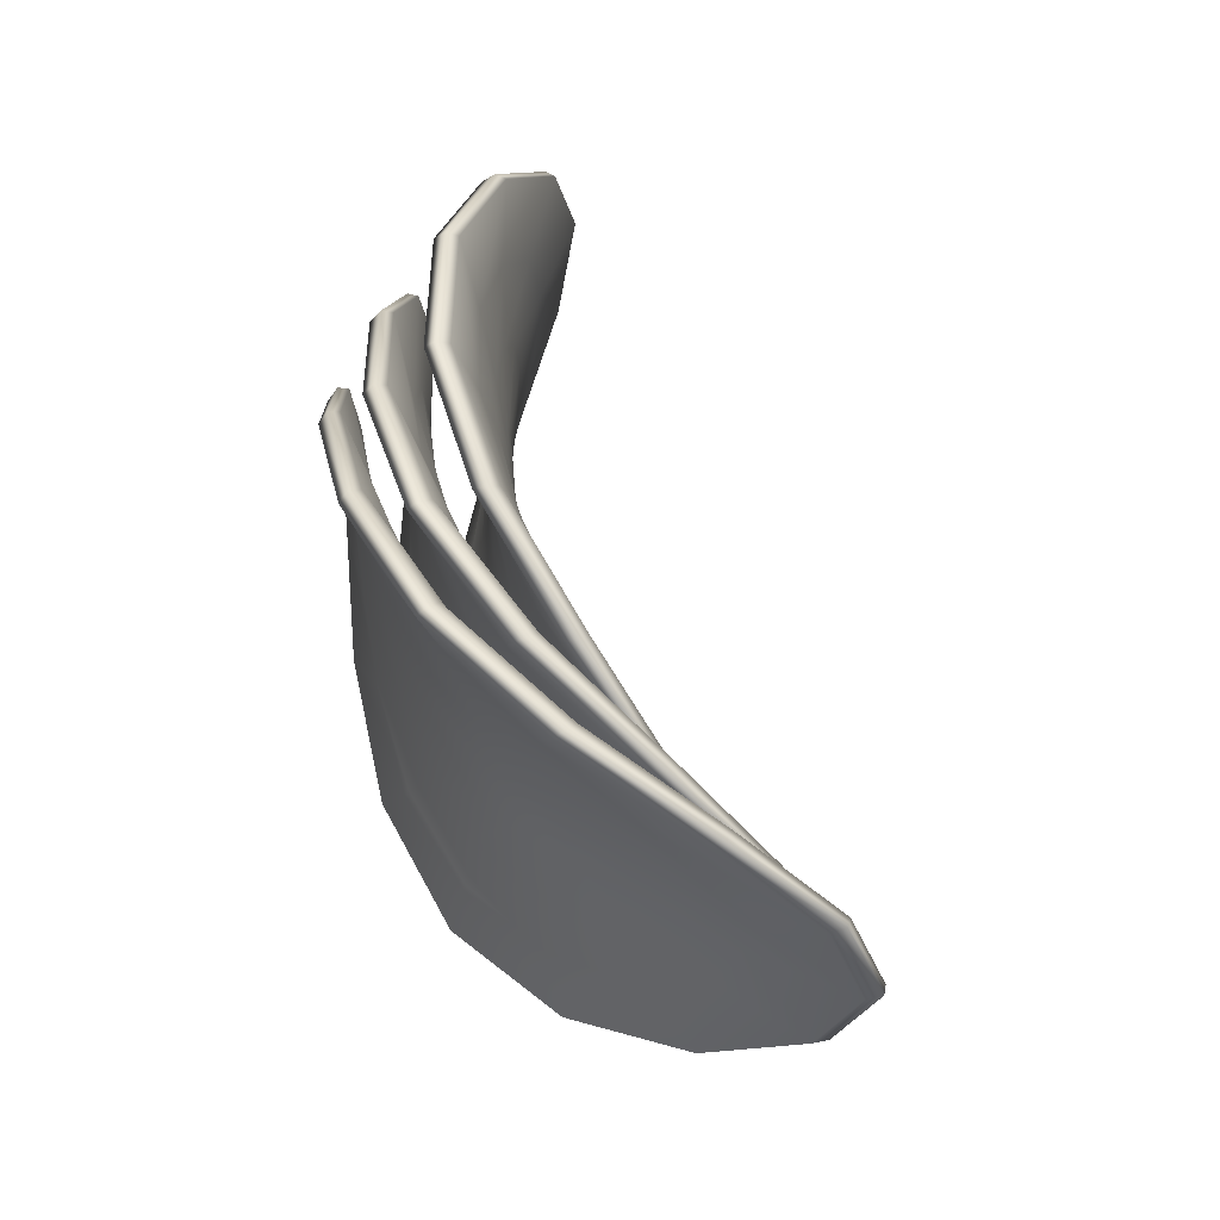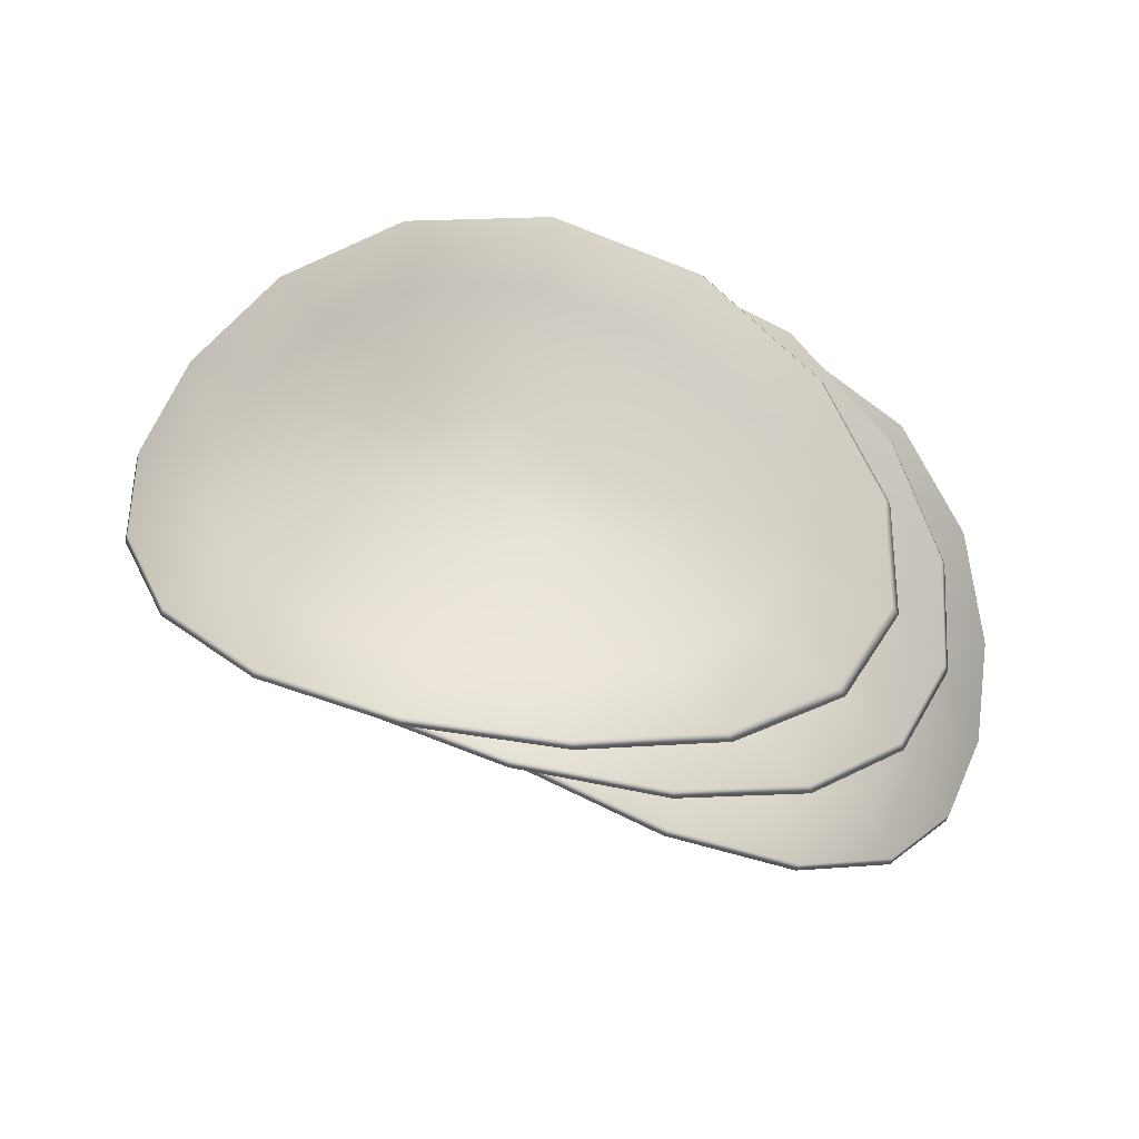
<metadata>
{"format":"obj","ext":"obj","renderer":"f3d","projection":"perspective","resolution":1024,"background":"white","views":[{"elev":53.8,"azim":-121.7,"up":"+Z"},{"elev":69.1,"azim":14.9,"up":"+Y"}]}
</metadata>
<code>
g default
v 0.8862 0.01741 -0.1333
v 0.9475 -0.01718 -0.1022
v 0.9875 -0.04274 -0.05552
v 1.001 -0.05218 -0.000511
v 0.9875 -0.04274 0.0545
v 0.9475 -0.01718 0.1011
v 0.8862 0.01741 0.1323
v 0.8115 0.05259 0.1432
v 0.7342 0.08167 0.1323
v 0.6667 0.1015 0.1011
v 0.6205 0.1124 0.05448
v 0.6041 0.1157 -0.000534
v 0.6205 0.1124 -0.05554
v 0.6667 0.1015 -0.1022
v 0.7342 0.08167 -0.1333
v 0.8115 0.05259 -0.1443
v 0.9665 -0.004642 -0.2661
v 1.083 -0.08856 -0.2038
v 1.157 -0.1544 -0.1105
v 1.182 -0.1794 -0.000501
v 1.157 -0.1544 0.1095
v 1.083 -0.08856 0.2028
v 0.9665 -0.004642 0.2651
v 0.8196 0.07181 0.287
v 0.6625 0.1239 0.2651
v 0.5212 0.1489 0.2027
v 0.4226 0.1559 0.1095
v 0.3872 0.1564 -0.000546
v 0.4226 0.1559 -0.1106
v 0.5212 0.1489 -0.2038
v 0.6625 0.1239 -0.2661
v 0.8196 0.07181 -0.288
v 1.05 -0.01998 -0.3989
v 1.215 -0.1679 -0.3054
v 1.316 -0.2888 -0.1655
v 1.35 -0.3354 -0.000491
v 1.316 -0.2888 0.1645
v 1.215 -0.1679 0.3044
v 1.05 -0.01998 0.3979
v 0.8331 0.1038 0.4307
v 0.5935 0.1728 0.3979
v 0.3723 0.1882 0.3044
v 0.2151 0.1766 0.1645
v 0.1582 0.1683 -0.000559
v 0.2151 0.1766 -0.1656
v 0.3723 0.1882 -0.3055
v 0.5936 0.1728 -0.3989
v 0.8332 0.1038 -0.4317
v 1.136 -0.02861 -0.5317
v 1.343 -0.2553 -0.4071
v 1.466 -0.4459 -0.2205
v 1.506 -0.5203 -0.000483
v 1.466 -0.4459 0.2195
v 1.343 -0.2553 0.4061
v 1.135 -0.02861 0.5307
v 0.8521 0.1487 0.5745
v 0.5275 0.2284 0.5307
v 0.22 0.2196 0.406
v -0.00201 0.1746 0.2195
v -0.08309 0.1514 -0.000573
v -0.001984 0.1746 -0.2206
v 0.22 0.2196 -0.4071
v 0.5275 0.2284 -0.5317
v 0.8522 0.1487 -0.5755
v 1.131 -0.05332 -0.5411
v 1.342 -0.2862 -0.4143
v 1.466 -0.4823 -0.2244
v 1.506 -0.5588 -0.000482
v 1.466 -0.4823 0.2234
v 1.342 -0.2862 0.4133
v 1.131 -0.05332 0.5401
v 0.8434 0.128 0.5846
v 0.5126 0.2083 0.5401
v 0.1988 0.1972 0.4132
v -0.02805 0.1493 0.2234
v -0.1109 0.1247 -0.000575
v -0.02802 0.1493 -0.2245
v 0.1988 0.1972 -0.4143
v 0.5127 0.2083 -0.5412
v 0.8434 0.128 -0.5857
v 1.115 -0.07731 -0.5317
v 1.323 -0.304 -0.4071
v 1.445 -0.4946 -0.2205
v 1.485 -0.569 -0.000484
v 1.445 -0.4946 0.2195
v 1.323 -0.304 0.4061
v 1.115 -0.07731 0.5307
v 0.8315 0.09999 0.5745
v 0.5069 0.1797 0.5307
v 0.1994 0.1709 0.406
v -0.02259 0.1259 0.2195
v -0.1037 0.1027 -0.000574
v -0.02257 0.1259 -0.2206
v 0.1994 0.1709 -0.4071
v 0.5069 0.1797 -0.5317
v 0.8316 0.09999 -0.5755
v 1.029 -0.06868 -0.3989
v 1.194 -0.2166 -0.3054
v 1.295 -0.3375 -0.1655
v 1.329 -0.3841 -0.000493
v 1.295 -0.3375 0.1645
v 1.194 -0.2166 0.3044
v 1.029 -0.06868 0.3979
v 0.8126 0.05515 0.4307
v 0.573 0.1241 0.3979
v 0.3517 0.1396 0.3044
v 0.1945 0.1279 0.1645
v 0.1376 0.1196 -0.000561
v 0.1945 0.1279 -0.1656
v 0.3517 0.1396 -0.3055
v 0.573 0.1241 -0.3989
v 0.8126 0.05515 -0.4318
v 0.9459 -0.05334 -0.2661
v 1.062 -0.1373 -0.2038
v 1.136 -0.2031 -0.1105
v 1.161 -0.2281 -0.000502
v 1.136 -0.2031 0.1095
v 1.062 -0.1373 0.2028
v 0.9459 -0.05334 0.2651
v 0.799 0.02312 0.287
v 0.6419 0.07518 0.2651
v 0.5006 0.1002 0.2027
v 0.402 0.1072 0.1095
v 0.3666 0.1077 -0.000548
v 0.402 0.1072 -0.1106
v 0.5006 0.1002 -0.2038
v 0.6419 0.07518 -0.2661
v 0.7991 0.02312 -0.288
v 0.8656 -0.03128 -0.1333
v 0.927 -0.06588 -0.1022
v 0.9669 -0.09144 -0.05552
v 0.9807 -0.1009 -0.000512
v 0.9669 -0.09144 0.0545
v 0.9269 -0.06588 0.1011
v 0.8656 -0.03128 0.1323
v 0.7909 0.003898 0.1432
v 0.7136 0.03298 0.1323
v 0.6461 0.05285 0.1011
v 0.5999 0.06369 0.05447
v 0.5835 0.06703 -0.000535
v 0.5999 0.06369 -0.05554
v 0.6461 0.05285 -0.1022
v 0.7136 0.03298 -0.1333
v 0.7909 0.003898 -0.1443
v 0.8088 0.04619 -0.000522
v 0.7882 -0.002508 -0.000523
v 0.5911 0.2568 -0.1333
v 0.6602 0.2433 -0.1022
v 0.7061 0.2317 -0.05554
v 0.7222 0.2271 -0.000527
v 0.7061 0.2317 0.05448
v 0.6602 0.2433 0.1011
v 0.591 0.2568 0.1323
v 0.5091 0.2666 0.1432
v 0.4265 0.2698 0.1323
v 0.3562 0.2674 0.1011
v 0.309 0.2631 0.05446
v 0.2923 0.2611 -0.000552
v 0.309 0.2631 -0.05556
v 0.3562 0.2674 -0.1022
v 0.4266 0.2698 -0.1333
v 0.5091 0.2666 -0.1443
v 0.6742 0.2612 -0.2661
v 0.8111 0.2183 -0.2038
v 0.9018 0.1791 -0.1105
v 0.9335 0.1633 -0.000515
v 0.9018 0.1791 0.1095
v 0.8111 0.2183 0.2028
v 0.6742 0.2612 0.2651
v 0.5107 0.2874 0.2869
v 0.3451 0.2872 0.2651
v 0.2032 0.2664 0.2027
v 0.1075 0.2419 0.1095
v 0.07369 0.2313 -0.000564
v 0.1075 0.2419 -0.1106
v 0.2032 0.2664 -0.2038
v 0.3452 0.2872 -0.2662
v 0.5107 0.2874 -0.288
v 0.7579 0.2729 -0.3989
v 0.9614 0.1846 -0.3054
v 1.096 0.1018 -0.1655
v 1.142 0.06827 -0.000503
v 1.095 0.1018 0.1645
v 0.9614 0.1846 0.3044
v 0.7578 0.2729 0.3979
v 0.5134 0.3221 0.4307
v 0.2643 0.3119 0.3978
v 0.04945 0.2567 0.3044
v -0.096 0.1961 0.1645
v -0.1474 0.1703 -0.000577
v -0.09598 0.1961 -0.1656
v 0.04948 0.2567 -0.3055
v 0.2644 0.3119 -0.399
v 0.5135 0.3221 -0.4318
v 0.8422 0.2918 -0.5317
v 1.111 0.1423 -0.4071
v 1.287 3.8e-05 -0.2205
v 1.349 -0.05794 -0.000492
v 1.287 3.8e-05 0.2195
v 1.111 0.1423 0.4061
v 0.8421 0.2918 0.5307
v 0.5173 0.3706 0.5744
v 0.1841 0.3438 0.5306
v -0.1049 0.2384 0.406
v -0.3014 0.1257 0.2194
v -0.371 0.07808 -0.00059
v -0.3014 0.1257 -0.2206
v -0.1049 0.2384 -0.4071
v 0.1841 0.3438 -0.5318
v 0.5173 0.3706 -0.5755
v 0.8461 0.2671 -0.5411
v 1.119 0.1126 -0.4143
v 1.299 -0.03446 -0.2244
v 1.361 -0.09441 -0.000491
v 1.299 -0.03446 0.2234
v 1.119 0.1126 0.4133
v 0.846 0.2671 0.5401
v 0.5155 0.3482 0.5846
v 0.1763 0.32 0.5401
v -0.118 0.2105 0.4132
v -0.3181 0.09344 0.2233
v -0.389 0.04402 -0.000591
v -0.3181 0.09344 -0.2245
v -0.1179 0.2105 -0.4143
v 0.1764 0.32 -0.5412
v 0.5156 0.3482 -0.5857
v 0.838 0.2391 -0.5317
v 1.107 0.08955 -0.4071
v 1.283 -0.05266 -0.2205
v 1.344 -0.1106 -0.000492
v 1.283 -0.05266 0.2195
v 1.107 0.08955 0.4061
v 0.8379 0.2391 0.5307
v 0.5131 0.3179 0.5744
v 0.1799 0.2911 0.5306
v -0.1091 0.1857 0.406
v -0.3056 0.07301 0.2194
v -0.3752 0.02538 -0.00059
v -0.3055 0.07301 -0.2206
v -0.1091 0.1857 -0.4071
v 0.18 0.2911 -0.5318
v 0.5132 0.3179 -0.5755
v 0.7537 0.2202 -0.3989
v 0.9572 0.1319 -0.3054
v 1.091 0.04915 -0.1655
v 1.138 0.01557 -0.000503
v 1.091 0.04915 0.1645
v 0.9572 0.1319 0.3044
v 0.7537 0.2202 0.3979
v 0.5093 0.2694 0.4307
v 0.2601 0.2592 0.3978
v 0.04528 0.204 0.3044
v -0.1002 0.1434 0.1645
v -0.1516 0.1176 -0.000577
v -0.1001 0.1434 -0.1656
v 0.04531 0.204 -0.3055
v 0.2602 0.2592 -0.399
v 0.5093 0.2694 -0.4318
v 0.67 0.2085 -0.2661
v 0.807 0.1656 -0.2038
v 0.8976 0.1264 -0.1105
v 0.9293 0.1106 -0.000516
v 0.8976 0.1264 0.1095
v 0.8069 0.1656 0.2028
v 0.67 0.2085 0.2651
v 0.5065 0.2347 0.2869
v 0.341 0.2345 0.2651
v 0.199 0.2137 0.2027
v 0.1033 0.1892 0.1095
v 0.06952 0.1786 -0.000565
v 0.1033 0.1892 -0.1106
v 0.199 0.2137 -0.2038
v 0.341 0.2345 -0.2662
v 0.5066 0.2347 -0.288
v 0.5869 0.2041 -0.1333
v 0.656 0.1906 -0.1022
v 0.702 0.179 -0.05554
v 0.7181 0.1744 -0.000527
v 0.7019 0.179 0.05448
v 0.656 0.1906 0.1011
v 0.5869 0.2041 0.1323
v 0.5049 0.2139 0.1432
v 0.4224 0.2171 0.1323
v 0.352 0.2147 0.1011
v 0.3048 0.2104 0.05446
v 0.2882 0.2084 -0.000552
v 0.3048 0.2104 -0.05556
v 0.352 0.2147 -0.1022
v 0.4224 0.2171 -0.1333
v 0.5049 0.2139 -0.1443
v 0.5085 0.2597 -0.000539
v 0.5043 0.207 -0.00054
v 0.3891 0.3759 -0.1333
v 0.4595 0.3755 -0.1022
v 0.5068 0.3725 -0.05555
v 0.5235 0.371 -0.000539
v 0.5068 0.3725 0.05447
v 0.4595 0.3755 0.1011
v 0.3891 0.3759 0.1323
v 0.3067 0.3703 0.1432
v 0.225 0.3582 0.1322
v 0.1563 0.3427 0.1011
v 0.1107 0.3298 0.05445
v 0.09478 0.3247 -0.000563
v 0.1107 0.3298 -0.05557
v 0.1564 0.3427 -0.1022
v 0.2251 0.3582 -0.1334
v 0.3067 0.3703 -0.1443
v 0.47 0.3956 -0.2661
v 0.6125 0.3789 -0.2038
v 0.7089 0.3571 -0.1105
v 0.7429 0.3475 -0.000526
v 0.7089 0.3571 0.1095
v 0.6125 0.3789 0.2028
v 0.47 0.3956 0.2651
v 0.3045 0.3911 0.2869
v 0.1418 0.3602 0.265
v 0.00616 0.3134 0.2027
v -0.08334 0.2716 0.1094
v -0.1146 0.2549 -0.000575
v -0.08333 0.2716 -0.1106
v 0.006183 0.3134 -0.2039
v 0.1419 0.3602 -0.2662
v 0.3045 0.3911 -0.288
v 0.5501 0.4226 -0.3989
v 0.7664 0.3736 -0.3054
v 0.9135 0.3171 -0.1655
v 0.9657 0.2928 -0.000513
v 0.9135 0.3171 0.1645
v 0.7664 0.3736 0.3044
v 0.55 0.4226 0.3979
v 0.3007 0.4257 0.4307
v 0.05782 0.3695 0.3978
v -0.1431 0.2755 0.3043
v -0.2748 0.1889 0.1644
v -0.3205 0.154 -0.000587
v -0.2748 0.1889 -0.1656
v -0.1431 0.2755 -0.3055
v 0.05787 0.3695 -0.399
v 0.3008 0.4257 -0.4318
v 0.6294 0.4568 -0.5317
v 0.9213 0.3597 -0.4071
v 1.121 0.2526 -0.2205
v 1.192 0.207 -0.000501
v 1.121 0.2526 0.2195
v 0.9212 0.3597 0.4061
v 0.6293 0.4568 0.5307
v 0.2955 0.4741 0.5744
v -0.02696 0.386 0.5306
v -0.2914 0.2288 0.406
v -0.4636 0.08165 0.2194
v -0.5231 0.02195 -0.000598
v -0.4635 0.08165 -0.2206
v -0.2914 0.2288 -0.4072
v -0.0269 0.386 -0.5318
v 0.2956 0.4741 -0.5755
v 0.6378 0.4332 -0.5411
v 0.9351 0.3321 -0.4143
v 1.138 0.2209 -0.2244
v 1.211 0.1735 -0.000499
v 1.138 0.2209 0.2234
v 0.9351 0.3321 0.4133
v 0.6378 0.4332 0.5401
v 0.2979 0.4517 0.5846
v -0.03016 0.3612 0.54
v -0.2991 0.1989 0.4132
v -0.474 0.04684 0.2233
v -0.5345 -0.01487 -0.000599
v -0.474 0.04684 -0.2245
v -0.299 0.1989 -0.4144
v -0.0301 0.3612 -0.5412
v 0.298 0.4517 -0.5857
v 0.6351 0.4043 -0.5317
v 0.927 0.3072 -0.4071
v 1.127 0.2001 -0.2205
v 1.197 0.1545 -0.0005
v 1.127 0.2001 0.2195
v 0.9269 0.3072 0.4061
v 0.635 0.4043 0.5307
v 0.3012 0.4215 0.5744
v -0.02129 0.3334 0.5306
v -0.2857 0.1763 0.406
v -0.4579 0.02909 0.2194
v -0.5175 -0.03061 -0.000598
v -0.4579 0.02909 -0.2206
v -0.2857 0.1763 -0.4072
v -0.02123 0.3334 -0.5318
v 0.3012 0.4215 -0.5755
v 0.5558 0.37 -0.3989
v 0.7721 0.321 -0.3054
v 0.9192 0.2646 -0.1655
v 0.9714 0.2402 -0.000513
v 0.9192 0.2646 0.1645
v 0.7721 0.321 0.3044
v 0.5557 0.37 0.3979
v 0.3064 0.3731 0.4307
v 0.06349 0.3169 0.3978
v -0.1374 0.2229 0.3043
v -0.2691 0.1363 0.1644
v -0.3149 0.1014 -0.000586
v -0.2691 0.1363 -0.1656
v -0.1374 0.2229 -0.3055
v 0.06354 0.3169 -0.399
v 0.3065 0.3731 -0.4318
v 0.4757 0.3431 -0.2661
v 0.6182 0.3263 -0.2038
v 0.7145 0.3045 -0.1105
v 0.7486 0.2949 -0.000526
v 0.7145 0.3045 0.1095
v 0.6182 0.3263 0.2028
v 0.4756 0.3431 0.2651
v 0.3101 0.3385 0.2869
v 0.1475 0.3077 0.265
v 0.01183 0.2609 0.2027
v -0.07767 0.219 0.1094
v -0.1089 0.2024 -0.000575
v -0.07766 0.219 -0.1106
v 0.01186 0.2609 -0.2039
v 0.1475 0.3077 -0.2662
v 0.3102 0.3385 -0.288
v 0.3948 0.3233 -0.1333
v 0.4652 0.3229 -0.1022
v 0.5125 0.32 -0.05555
v 0.5292 0.3184 -0.000538
v 0.5125 0.32 0.05447
v 0.4652 0.3229 0.1011
v 0.3948 0.3233 0.1323
v 0.3124 0.3178 0.1432
v 0.2307 0.3056 0.1322
v 0.162 0.2902 0.1011
v 0.1164 0.2772 0.05445
v 0.1005 0.2722 -0.000563
v 0.1164 0.2772 -0.05557
v 0.162 0.2902 -0.1022
v 0.2307 0.3056 -0.1334
v 0.3124 0.3178 -0.1443
v 0.3075 0.3634 -0.000551
v 0.3131 0.3109 -0.000551
g FoodShortLLowerArm
f 1 2 18 17
f 2 3 19 18
f 3 4 20 19
f 4 5 21 20
f 5 6 22 21
f 6 7 23 22
f 7 8 24 23
f 8 9 25 24
f 9 10 26 25
f 10 11 27 26
f 11 12 28 27
f 12 13 29 28
f 13 14 30 29
f 14 15 31 30
f 15 16 32 31
f 16 1 17 32
f 17 18 34 33
f 18 19 35 34
f 19 20 36 35
f 20 21 37 36
f 21 22 38 37
f 22 23 39 38
f 23 24 40 39
f 24 25 41 40
f 25 26 42 41
f 26 27 43 42
f 27 28 44 43
f 28 29 45 44
f 29 30 46 45
f 30 31 47 46
f 31 32 48 47
f 32 17 33 48
f 33 34 50 49
f 34 35 51 50
f 35 36 52 51
f 36 37 53 52
f 37 38 54 53
f 38 39 55 54
f 39 40 56 55
f 40 41 57 56
f 41 42 58 57
f 42 43 59 58
f 43 44 60 59
f 44 45 61 60
f 45 46 62 61
f 46 47 63 62
f 47 48 64 63
f 48 33 49 64
f 49 50 66 65
f 50 51 67 66
f 51 52 68 67
f 52 53 69 68
f 53 54 70 69
f 54 55 71 70
f 55 56 72 71
f 56 57 73 72
f 57 58 74 73
f 58 59 75 74
f 59 60 76 75
f 60 61 77 76
f 61 62 78 77
f 62 63 79 78
f 63 64 80 79
f 64 49 65 80
f 65 66 82 81
f 66 67 83 82
f 67 68 84 83
f 68 69 85 84
f 69 70 86 85
f 70 71 87 86
f 71 72 88 87
f 72 73 89 88
f 73 74 90 89
f 74 75 91 90
f 75 76 92 91
f 76 77 93 92
f 77 78 94 93
f 78 79 95 94
f 79 80 96 95
f 80 65 81 96
f 81 82 98 97
f 82 83 99 98
f 83 84 100 99
f 84 85 101 100
f 85 86 102 101
f 86 87 103 102
f 87 88 104 103
f 88 89 105 104
f 89 90 106 105
f 90 91 107 106
f 91 92 108 107
f 92 93 109 108
f 93 94 110 109
f 94 95 111 110
f 95 96 112 111
f 96 81 97 112
f 97 98 114 113
f 98 99 115 114
f 99 100 116 115
f 100 101 117 116
f 101 102 118 117
f 102 103 119 118
f 103 104 120 119
f 104 105 121 120
f 105 106 122 121
f 106 107 123 122
f 107 108 124 123
f 108 109 125 124
f 109 110 126 125
f 110 111 127 126
f 111 112 128 127
f 112 97 113 128
f 113 114 130 129
f 114 115 131 130
f 115 116 132 131
f 116 117 133 132
f 117 118 134 133
f 118 119 135 134
f 119 120 136 135
f 120 121 137 136
f 121 122 138 137
f 122 123 139 138
f 123 124 140 139
f 124 125 141 140
f 125 126 142 141
f 126 127 143 142
f 127 128 144 143
f 128 113 129 144
f 2 1 145
f 3 2 145
f 4 3 145
f 5 4 145
f 6 5 145
f 7 6 145
f 8 7 145
f 9 8 145
f 10 9 145
f 11 10 145
f 12 11 145
f 13 12 145
f 14 13 145
f 15 14 145
f 16 15 145
f 1 16 145
f 129 130 146
f 130 131 146
f 131 132 146
f 132 133 146
f 133 134 146
f 134 135 146
f 135 136 146
f 136 137 146
f 137 138 146
f 138 139 146
f 139 140 146
f 140 141 146
f 141 142 146
f 142 143 146
f 143 144 146
f 144 129 146
f 147 148 164 163
f 148 149 165 164
f 149 150 166 165
f 150 151 167 166
f 151 152 168 167
f 152 153 169 168
f 153 154 170 169
f 154 155 171 170
f 155 156 172 171
f 156 157 173 172
f 157 158 174 173
f 158 159 175 174
f 159 160 176 175
f 160 161 177 176
f 161 162 178 177
f 162 147 163 178
f 163 164 180 179
f 164 165 181 180
f 165 166 182 181
f 166 167 183 182
f 167 168 184 183
f 168 169 185 184
f 169 170 186 185
f 170 171 187 186
f 171 172 188 187
f 172 173 189 188
f 173 174 190 189
f 174 175 191 190
f 175 176 192 191
f 176 177 193 192
f 177 178 194 193
f 178 163 179 194
f 179 180 196 195
f 180 181 197 196
f 181 182 198 197
f 182 183 199 198
f 183 184 200 199
f 184 185 201 200
f 185 186 202 201
f 186 187 203 202
f 187 188 204 203
f 188 189 205 204
f 189 190 206 205
f 190 191 207 206
f 191 192 208 207
f 192 193 209 208
f 193 194 210 209
f 194 179 195 210
f 195 196 212 211
f 196 197 213 212
f 197 198 214 213
f 198 199 215 214
f 199 200 216 215
f 200 201 217 216
f 201 202 218 217
f 202 203 219 218
f 203 204 220 219
f 204 205 221 220
f 205 206 222 221
f 206 207 223 222
f 207 208 224 223
f 208 209 225 224
f 209 210 226 225
f 210 195 211 226
f 211 212 228 227
f 212 213 229 228
f 213 214 230 229
f 214 215 231 230
f 215 216 232 231
f 216 217 233 232
f 217 218 234 233
f 218 219 235 234
f 219 220 236 235
f 220 221 237 236
f 221 222 238 237
f 222 223 239 238
f 223 224 240 239
f 224 225 241 240
f 225 226 242 241
f 226 211 227 242
f 227 228 244 243
f 228 229 245 244
f 229 230 246 245
f 230 231 247 246
f 231 232 248 247
f 232 233 249 248
f 233 234 250 249
f 234 235 251 250
f 235 236 252 251
f 236 237 253 252
f 237 238 254 253
f 238 239 255 254
f 239 240 256 255
f 240 241 257 256
f 241 242 258 257
f 242 227 243 258
f 243 244 260 259
f 244 245 261 260
f 245 246 262 261
f 246 247 263 262
f 247 248 264 263
f 248 249 265 264
f 249 250 266 265
f 250 251 267 266
f 251 252 268 267
f 252 253 269 268
f 253 254 270 269
f 254 255 271 270
f 255 256 272 271
f 256 257 273 272
f 257 258 274 273
f 258 243 259 274
f 259 260 276 275
f 260 261 277 276
f 261 262 278 277
f 262 263 279 278
f 263 264 280 279
f 264 265 281 280
f 265 266 282 281
f 266 267 283 282
f 267 268 284 283
f 268 269 285 284
f 269 270 286 285
f 270 271 287 286
f 271 272 288 287
f 272 273 289 288
f 273 274 290 289
f 274 259 275 290
f 148 147 291
f 149 148 291
f 150 149 291
f 151 150 291
f 152 151 291
f 153 152 291
f 154 153 291
f 155 154 291
f 156 155 291
f 157 156 291
f 158 157 291
f 159 158 291
f 160 159 291
f 161 160 291
f 162 161 291
f 147 162 291
f 275 276 292
f 276 277 292
f 277 278 292
f 278 279 292
f 279 280 292
f 280 281 292
f 281 282 292
f 282 283 292
f 283 284 292
f 284 285 292
f 285 286 292
f 286 287 292
f 287 288 292
f 288 289 292
f 289 290 292
f 290 275 292
f 293 294 310 309
f 294 295 311 310
f 295 296 312 311
f 296 297 313 312
f 297 298 314 313
f 298 299 315 314
f 299 300 316 315
f 300 301 317 316
f 301 302 318 317
f 302 303 319 318
f 303 304 320 319
f 304 305 321 320
f 305 306 322 321
f 306 307 323 322
f 307 308 324 323
f 308 293 309 324
f 309 310 326 325
f 310 311 327 326
f 311 312 328 327
f 312 313 329 328
f 313 314 330 329
f 314 315 331 330
f 315 316 332 331
f 316 317 333 332
f 317 318 334 333
f 318 319 335 334
f 319 320 336 335
f 320 321 337 336
f 321 322 338 337
f 322 323 339 338
f 323 324 340 339
f 324 309 325 340
f 325 326 342 341
f 326 327 343 342
f 327 328 344 343
f 328 329 345 344
f 329 330 346 345
f 330 331 347 346
f 331 332 348 347
f 332 333 349 348
f 333 334 350 349
f 334 335 351 350
f 335 336 352 351
f 336 337 353 352
f 337 338 354 353
f 338 339 355 354
f 339 340 356 355
f 340 325 341 356
f 341 342 358 357
f 342 343 359 358
f 343 344 360 359
f 344 345 361 360
f 345 346 362 361
f 346 347 363 362
f 347 348 364 363
f 348 349 365 364
f 349 350 366 365
f 350 351 367 366
f 351 352 368 367
f 352 353 369 368
f 353 354 370 369
f 354 355 371 370
f 355 356 372 371
f 356 341 357 372
f 357 358 374 373
f 358 359 375 374
f 359 360 376 375
f 360 361 377 376
f 361 362 378 377
f 362 363 379 378
f 363 364 380 379
f 364 365 381 380
f 365 366 382 381
f 366 367 383 382
f 367 368 384 383
f 368 369 385 384
f 369 370 386 385
f 370 371 387 386
f 371 372 388 387
f 372 357 373 388
f 373 374 390 389
f 374 375 391 390
f 375 376 392 391
f 376 377 393 392
f 377 378 394 393
f 378 379 395 394
f 379 380 396 395
f 380 381 397 396
f 381 382 398 397
f 382 383 399 398
f 383 384 400 399
f 384 385 401 400
f 385 386 402 401
f 386 387 403 402
f 387 388 404 403
f 388 373 389 404
f 389 390 406 405
f 390 391 407 406
f 391 392 408 407
f 392 393 409 408
f 393 394 410 409
f 394 395 411 410
f 395 396 412 411
f 396 397 413 412
f 397 398 414 413
f 398 399 415 414
f 399 400 416 415
f 400 401 417 416
f 401 402 418 417
f 402 403 419 418
f 403 404 420 419
f 404 389 405 420
f 405 406 422 421
f 406 407 423 422
f 407 408 424 423
f 408 409 425 424
f 409 410 426 425
f 410 411 427 426
f 411 412 428 427
f 412 413 429 428
f 413 414 430 429
f 414 415 431 430
f 415 416 432 431
f 416 417 433 432
f 417 418 434 433
f 418 419 435 434
f 419 420 436 435
f 420 405 421 436
f 294 293 437
f 295 294 437
f 296 295 437
f 297 296 437
f 298 297 437
f 299 298 437
f 300 299 437
f 301 300 437
f 302 301 437
f 303 302 437
f 304 303 437
f 305 304 437
f 306 305 437
f 307 306 437
f 308 307 437
f 293 308 437
f 421 422 438
f 422 423 438
f 423 424 438
f 424 425 438
f 425 426 438
f 426 427 438
f 427 428 438
f 428 429 438
f 429 430 438
f 430 431 438
f 431 432 438
f 432 433 438
f 433 434 438
f 434 435 438
f 435 436 438
f 436 421 438

</code>
